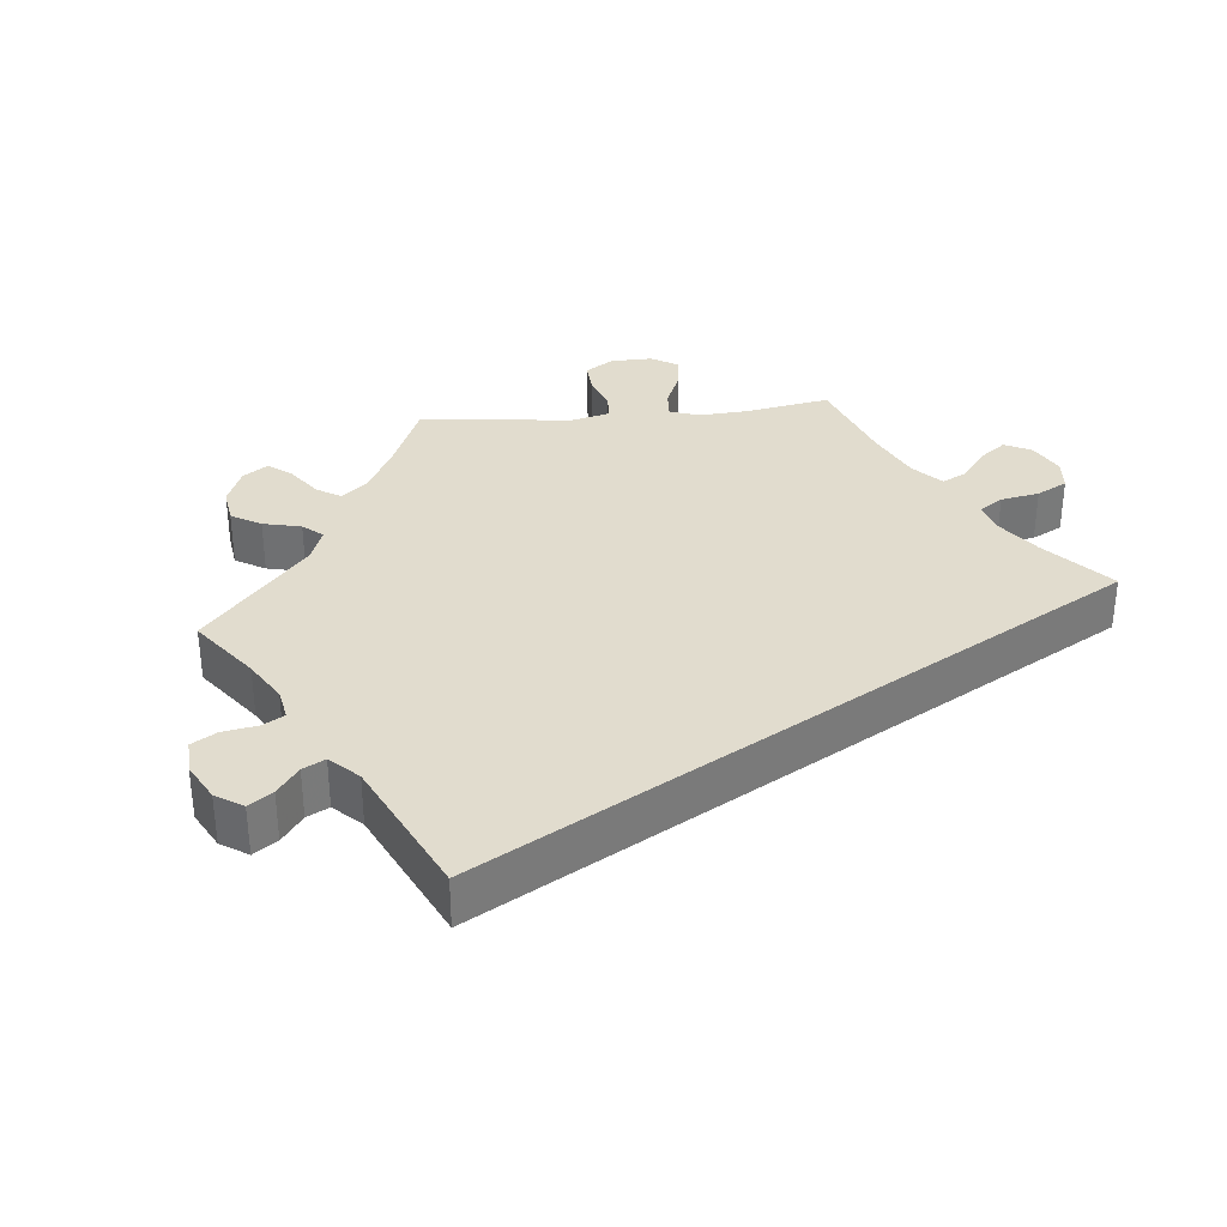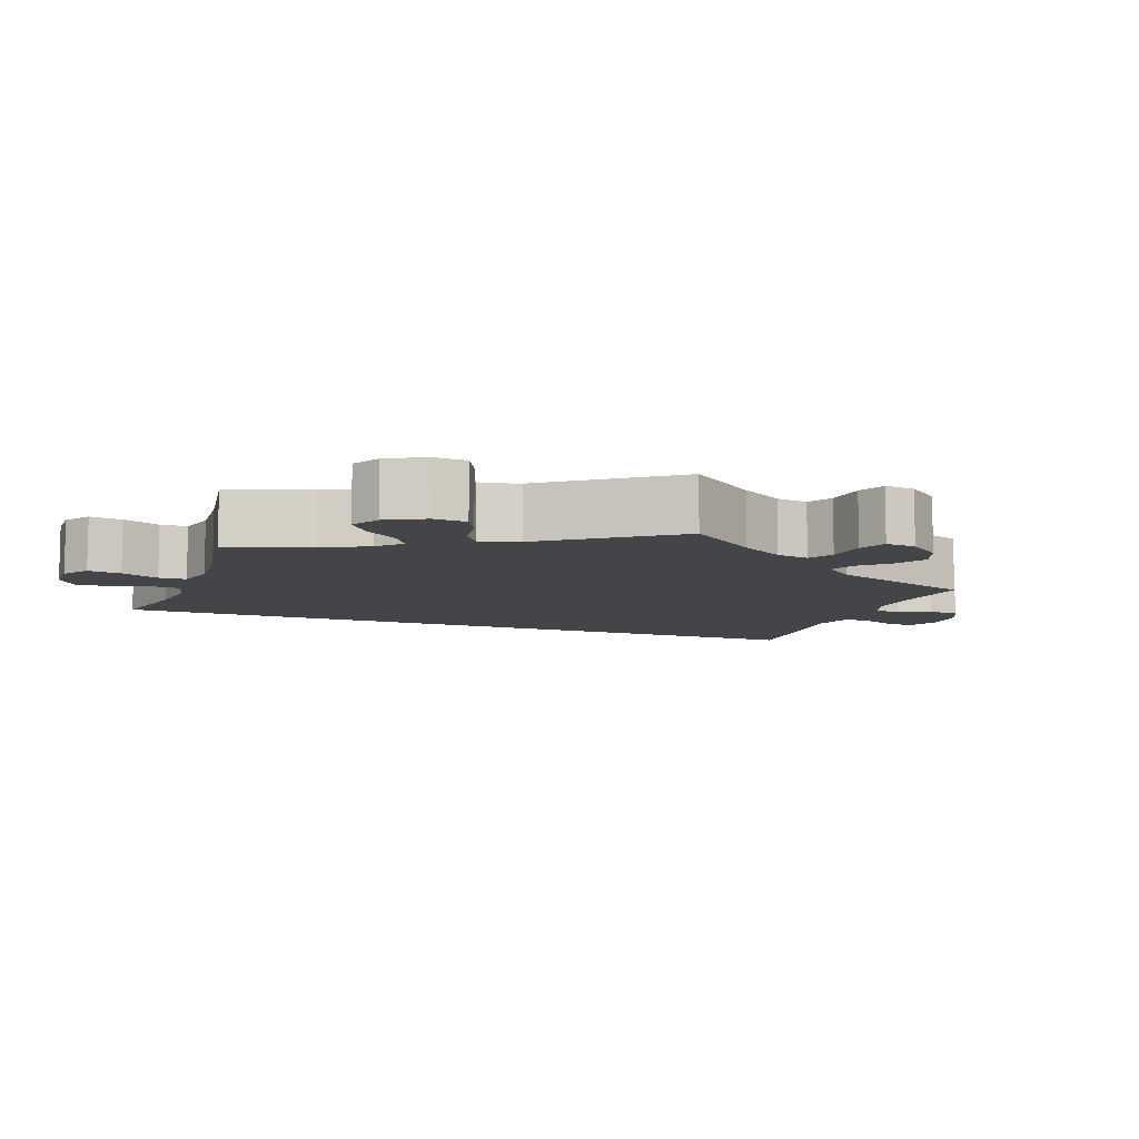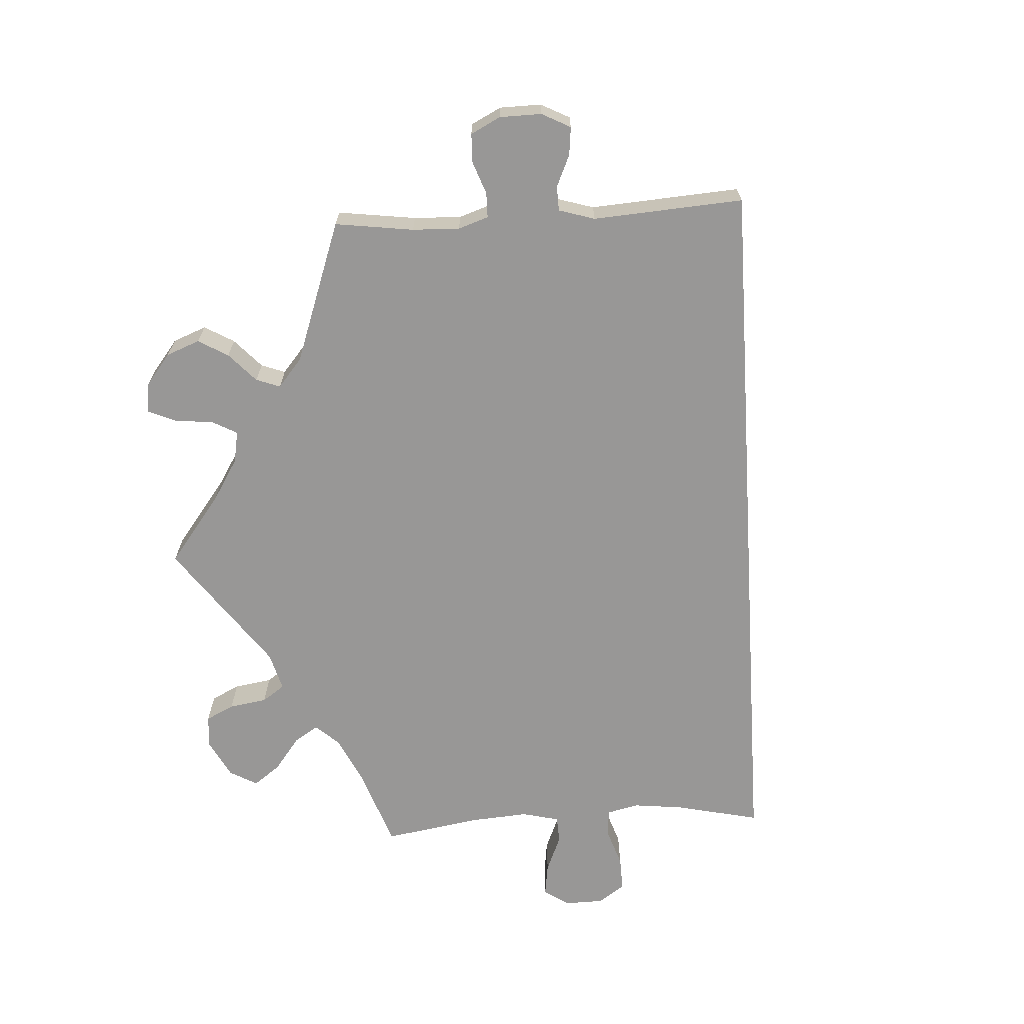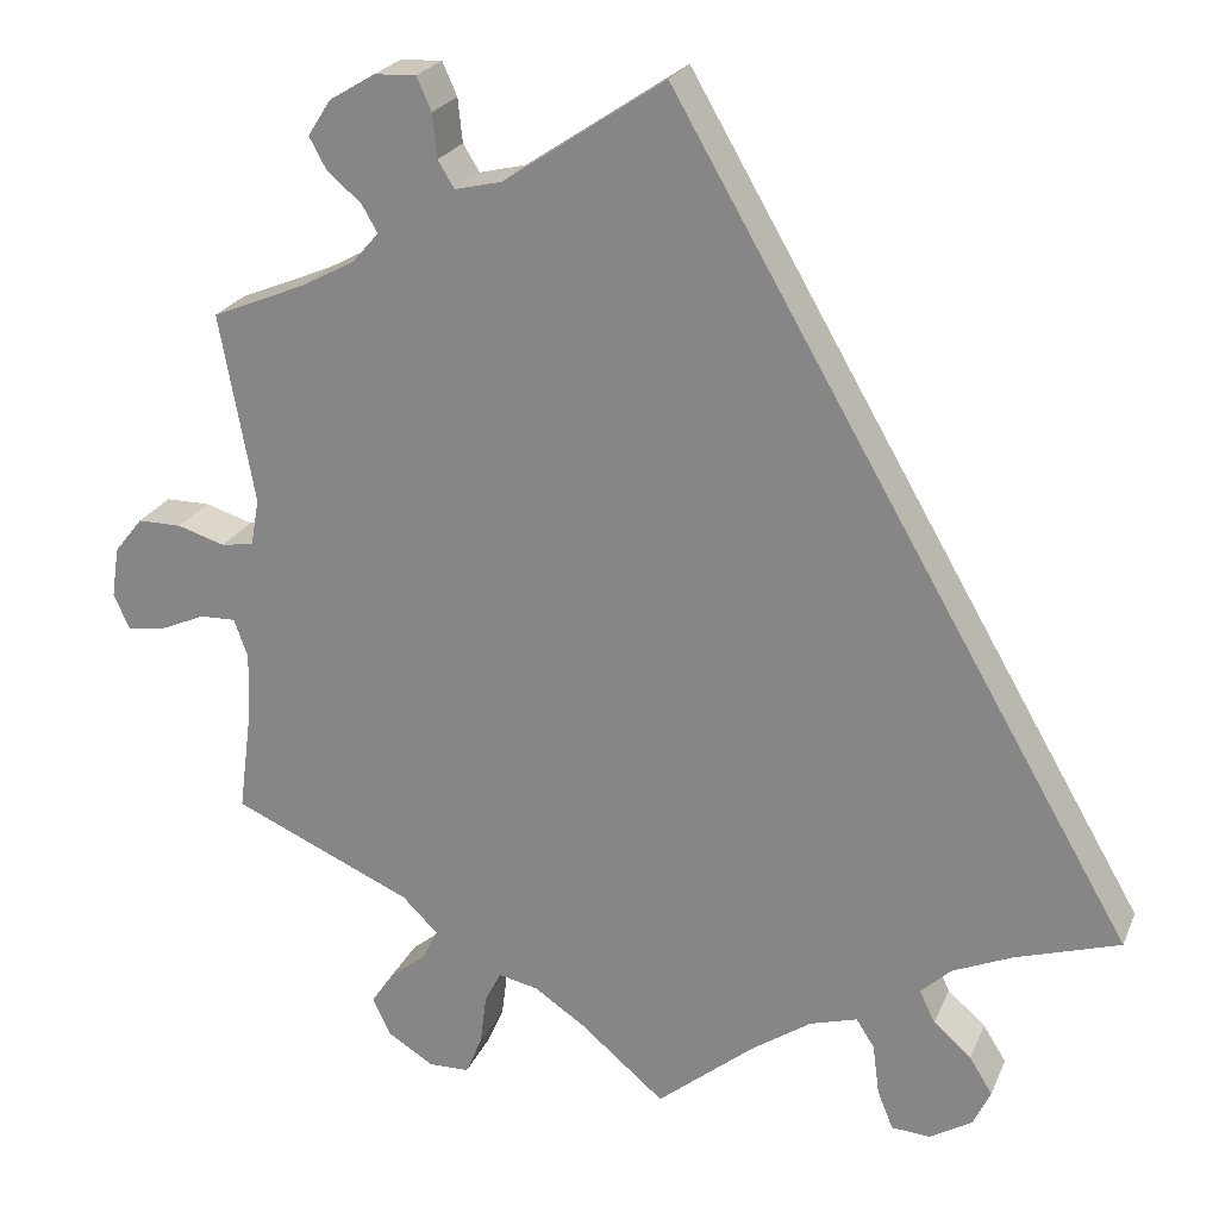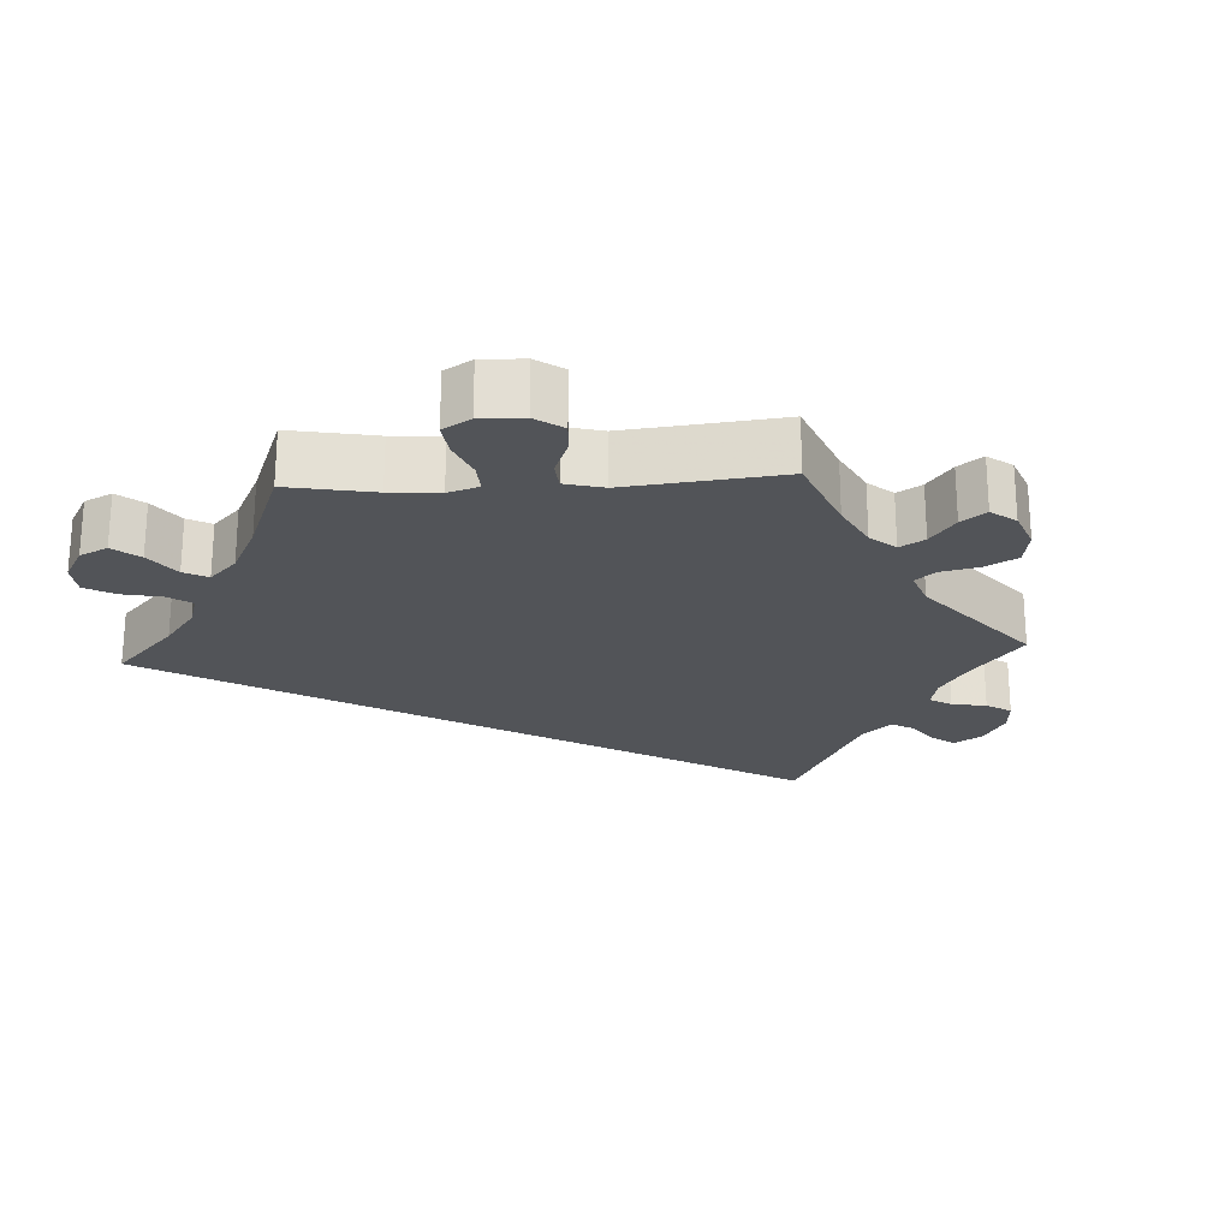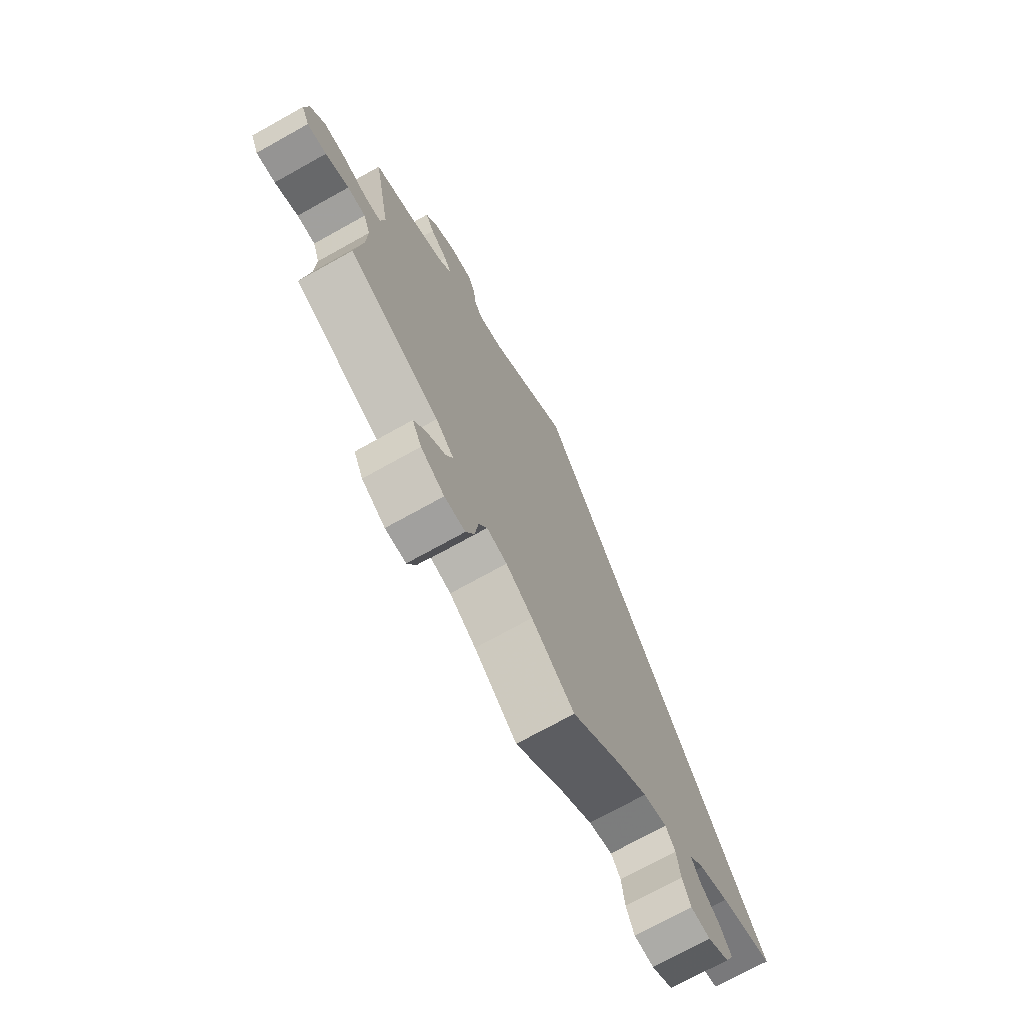
<metadata>
{"format":"obj","ext":"obj","renderer":"f3d","projection":"perspective","resolution":1024,"background":"white","views":[{"elev":34.0,"azim":24.5,"up":"+Y"},{"elev":-8.9,"azim":-140.5,"up":"+Y"},{"elev":-68.3,"azim":-26.6,"up":"+Y"},{"elev":23.1,"azim":18.8,"up":"+Z"},{"elev":-23.2,"azim":-146.8,"up":"+Y"},{"elev":-72.9,"azim":-60.9,"up":"+Z"}]}
</metadata>
<code>
v -0.091 0.07 -0.501
v -0.147 0.07 -0.463
v -0.19 0.07 -0.454
v -0.208 0.07 -0.489
v -0.215 0.07 -0.545
v -0.233 0.07 -0.587
v -0.277 0.07 -0.588
v -0.327 0.07 -0.557
v -0.347 0.07 -0.516
v -0.323 0.07 -0.48
v -0.282 0.07 -0.447
v -0.266 0.07 -0.413
v -0.305 0.07 -0.375
v -0.5 0.07 -0.289
v -0.485 0.07 -0.173
v -0.483 0.07 -0.104
v -0.498 0.07 -0.062
v -0.537 0.07 -0.063
v -0.587 0.07 -0.085
v -0.628 0.07 -0.09
v -0.645 0.07 -0.052
v -0.637 0.07 0.003
v -0.606 0.07 0.042
v -0.558 0.07 0.042
v -0.506 0.07 0.026
v -0.471 0.07 0.032
v -0.462 0.07 0.083
v -0.5 0.07 0.289
v -0.398 0.07 0.331
v -0.34 0.07 0.362
v -0.311 0.07 0.395
v -0.328 0.07 0.425
v -0.365 0.07 0.456
v -0.384 0.07 0.491
v -0.359 0.07 0.53
v -0.309 0.07 0.56
v -0.264 0.07 0.562
v -0.248 0.07 0.526
v -0.243 0.07 0.478
v -0.225 0.07 0.449
v -0.174 0.07 0.461
v 0 0.07 0.578
v 0.501 0.07 -0.289
v 0.387 0.07 -0.325
v 0.323 0.07 -0.353
v 0.29 0.07 -0.384
v 0.307 0.07 -0.419
v 0.348 0.07 -0.455
v 0.373 0.07 -0.495
v 0.354 0.07 -0.535
v 0.308 0.07 -0.563
v 0.266 0.07 -0.56
v 0.249 0.07 -0.518
v 0.242 0.07 -0.463
v 0.222 0.07 -0.432
v 0.171 0.07 -0.447
v 0.105 0.07 -0.492
v 0 0.07 -0.578
v -0.091 0 -0.501
v -0.147 0 -0.463
v -0.19 0 -0.454
v -0.208 0 -0.489
v -0.215 0 -0.545
v -0.233 0 -0.587
v -0.277 0 -0.588
v -0.327 0 -0.557
v -0.347 0 -0.516
v -0.323 0 -0.48
v -0.282 0 -0.447
v -0.266 0 -0.413
v -0.305 0 -0.375
v -0.5 0 -0.289
v -0.485 0 -0.173
v -0.483 0 -0.104
v -0.498 0 -0.062
v -0.537 0 -0.063
v -0.587 0 -0.085
v -0.628 0 -0.09
v -0.645 0 -0.052
v -0.637 0 0.003
v -0.606 0 0.042
v -0.558 0 0.042
v -0.506 0 0.026
v -0.471 0 0.032
v -0.462 0 0.083
v -0.5 0 0.289
v -0.398 0 0.331
v -0.34 0 0.362
v -0.311 0 0.395
v -0.328 0 0.425
v -0.365 0 0.456
v -0.384 0 0.491
v -0.359 0 0.53
v -0.309 0 0.56
v -0.264 0 0.562
v -0.248 0 0.526
v -0.243 0 0.478
v -0.225 0 0.449
v -0.174 0 0.461
v 0 0 0.578
v 0.501 0 -0.289
v 0.387 0 -0.325
v 0.323 0 -0.353
v 0.29 0 -0.384
v 0.307 0 -0.419
v 0.348 0 -0.455
v 0.373 0 -0.495
v 0.354 0 -0.535
v 0.308 0 -0.563
v 0.266 0 -0.56
v 0.249 0 -0.518
v 0.242 0 -0.463
v 0.222 0 -0.432
v 0.171 0 -0.447
v 0.105 0 -0.492
v 0 0 -0.578
f 57 58 1
f 56 57 1 2
f 55 56 2 3
f 51 52 53 54
f 51 54 55
f 50 51 55
f 47 48 49 50
f 46 47 50 55
f 45 46 55 3
f 41 42 43 44
f 40 41 44 45
f 36 37 38 39
f 36 39 40
f 32 33 34 35
f 31 32 35 36
f 27 28 29
f 26 27 29 30
f 22 23 24 25
f 22 25 26
f 21 22 26
f 18 19 20 21
f 17 18 21 26
f 16 17 26 30
f 13 14 15
f 12 13 15 16
f 8 9 10 11
f 8 11 12
f 7 8 12
f 4 5 6 7
f 3 4 7 12
f 31 36 40 45
f 16 30 31 45
f 3 12 16 45
f 59 116 115
f 60 59 115 114
f 61 60 114 113
f 112 111 110 109
f 113 112 109
f 113 109 108
f 108 107 106 105
f 113 108 105 104
f 61 113 104 103
f 102 101 100 99
f 103 102 99 98
f 97 96 95 94
f 98 97 94
f 93 92 91 90
f 94 93 90 89
f 87 86 85
f 88 87 85 84
f 83 82 81 80
f 84 83 80
f 84 80 79
f 79 78 77 76
f 84 79 76 75
f 88 84 75 74
f 73 72 71
f 74 73 71 70
f 69 68 67 66
f 70 69 66
f 70 66 65
f 65 64 63 62
f 70 65 62 61
f 103 98 94 89
f 103 89 88 74
f 103 74 70 61
f 1 59 60 2
f 2 60 61 3
f 3 61 62 4
f 4 62 63 5
f 5 63 64 6
f 6 64 65 7
f 7 65 66 8
f 8 66 67 9
f 9 67 68 10
f 10 68 69 11
f 11 69 70 12
f 12 70 71 13
f 13 71 72 14
f 14 72 73 15
f 15 73 74 16
f 16 74 75 17
f 17 75 76 18
f 18 76 77 19
f 19 77 78 20
f 20 78 79 21
f 21 79 80 22
f 22 80 81 23
f 23 81 82 24
f 24 82 83 25
f 25 83 84 26
f 26 84 85 27
f 27 85 86 28
f 28 86 87 29
f 29 87 88 30
f 30 88 89 31
f 31 89 90 32
f 32 90 91 33
f 33 91 92 34
f 34 92 93 35
f 35 93 94 36
f 36 94 95 37
f 37 95 96 38
f 38 96 97 39
f 39 97 98 40
f 40 98 99 41
f 41 99 100 42
f 42 100 101 43
f 43 101 102 44
f 44 102 103 45
f 45 103 104 46
f 46 104 105 47
f 47 105 106 48
f 48 106 107 49
f 49 107 108 50
f 50 108 109 51
f 51 109 110 52
f 52 110 111 53
f 53 111 112 54
f 54 112 113 55
f 55 113 114 56
f 56 114 115 57
f 57 115 116 58
f 58 116 59 1

</code>
